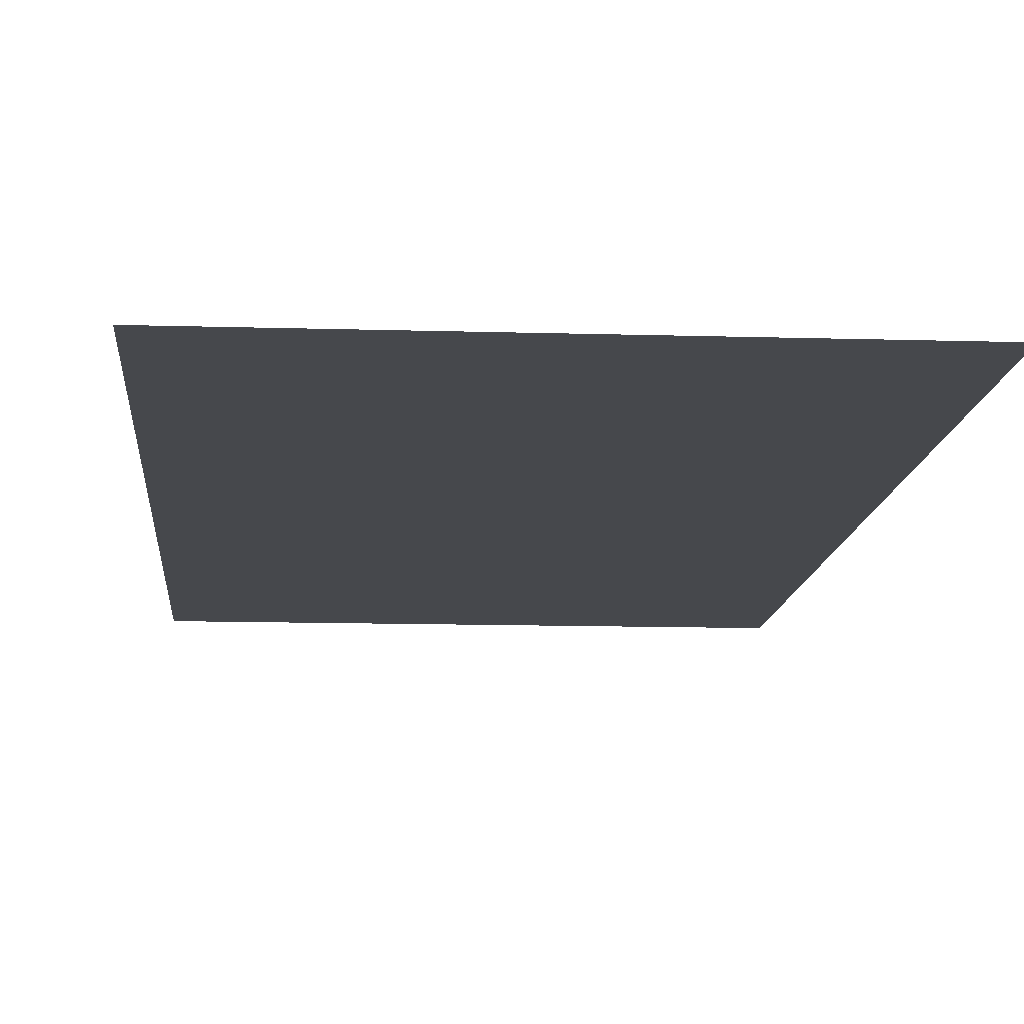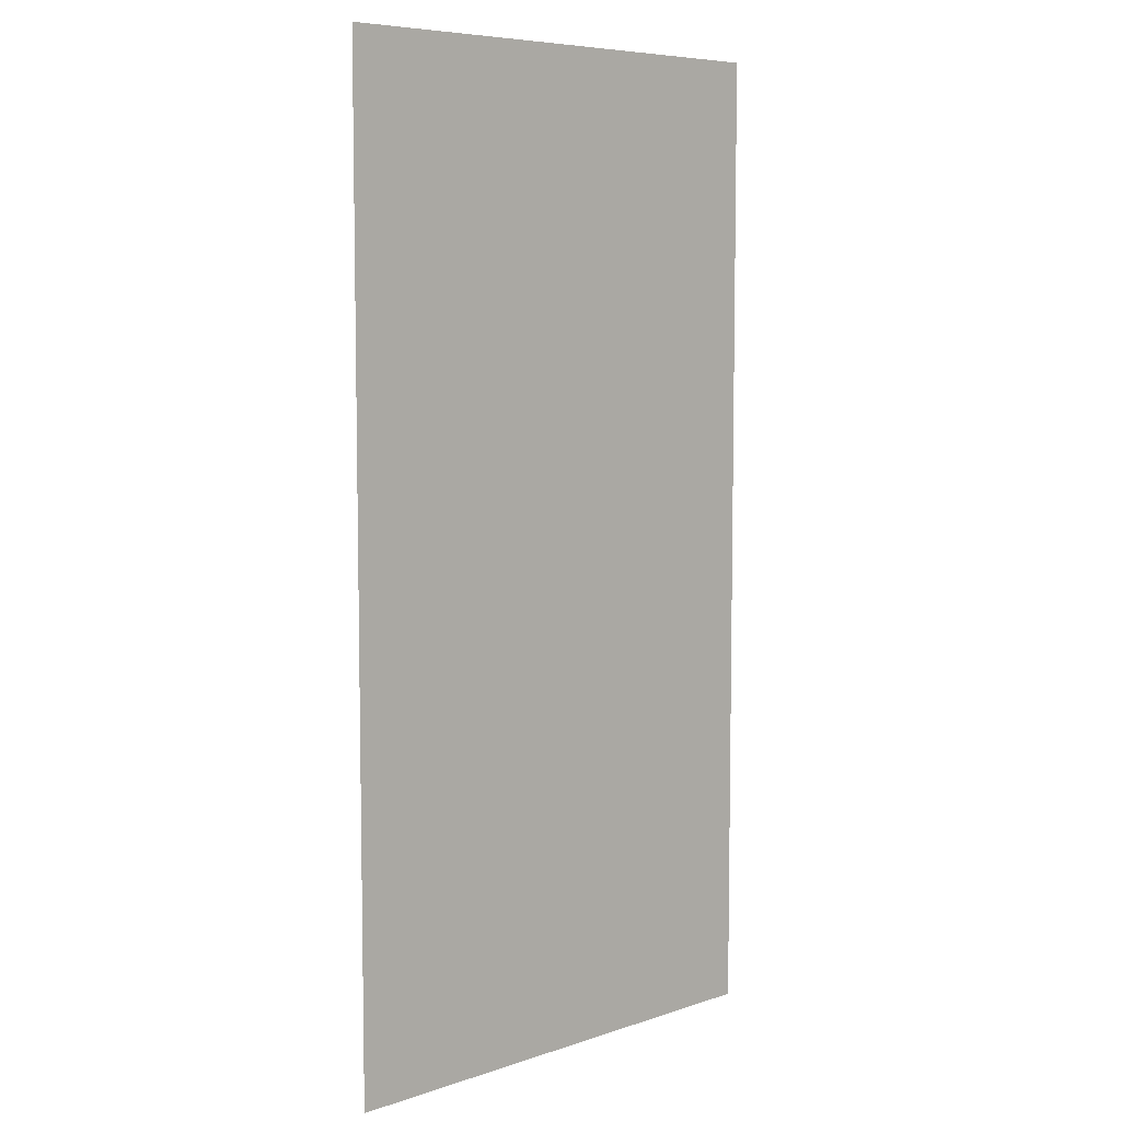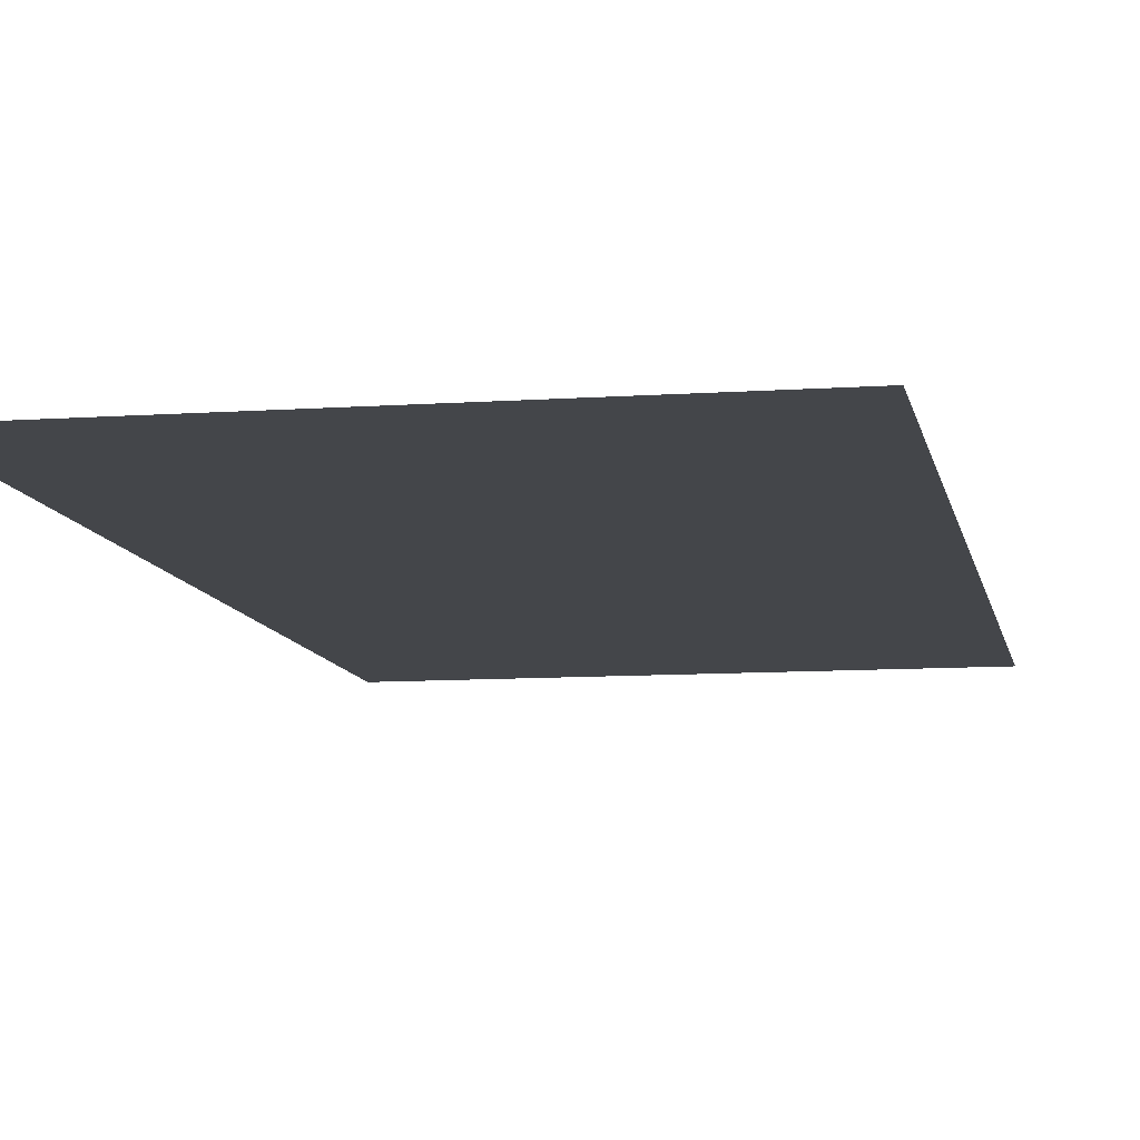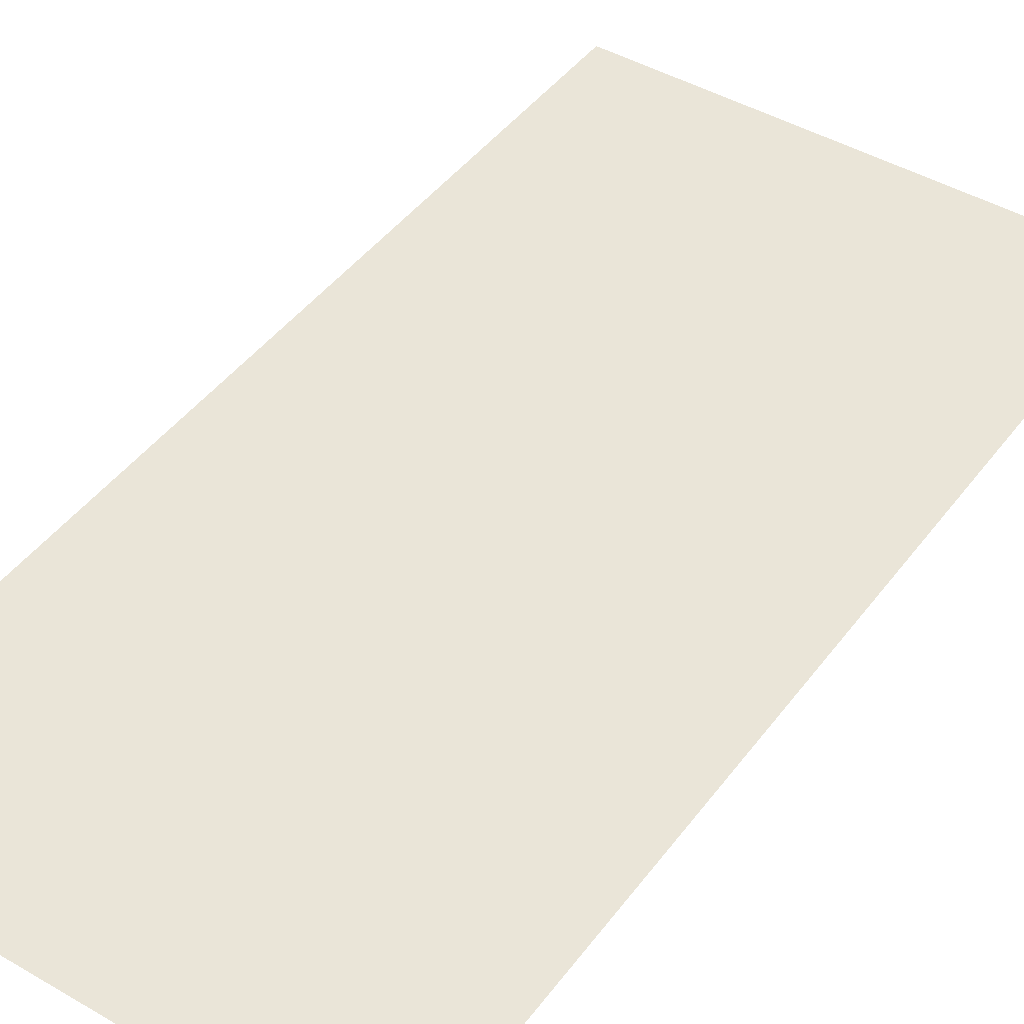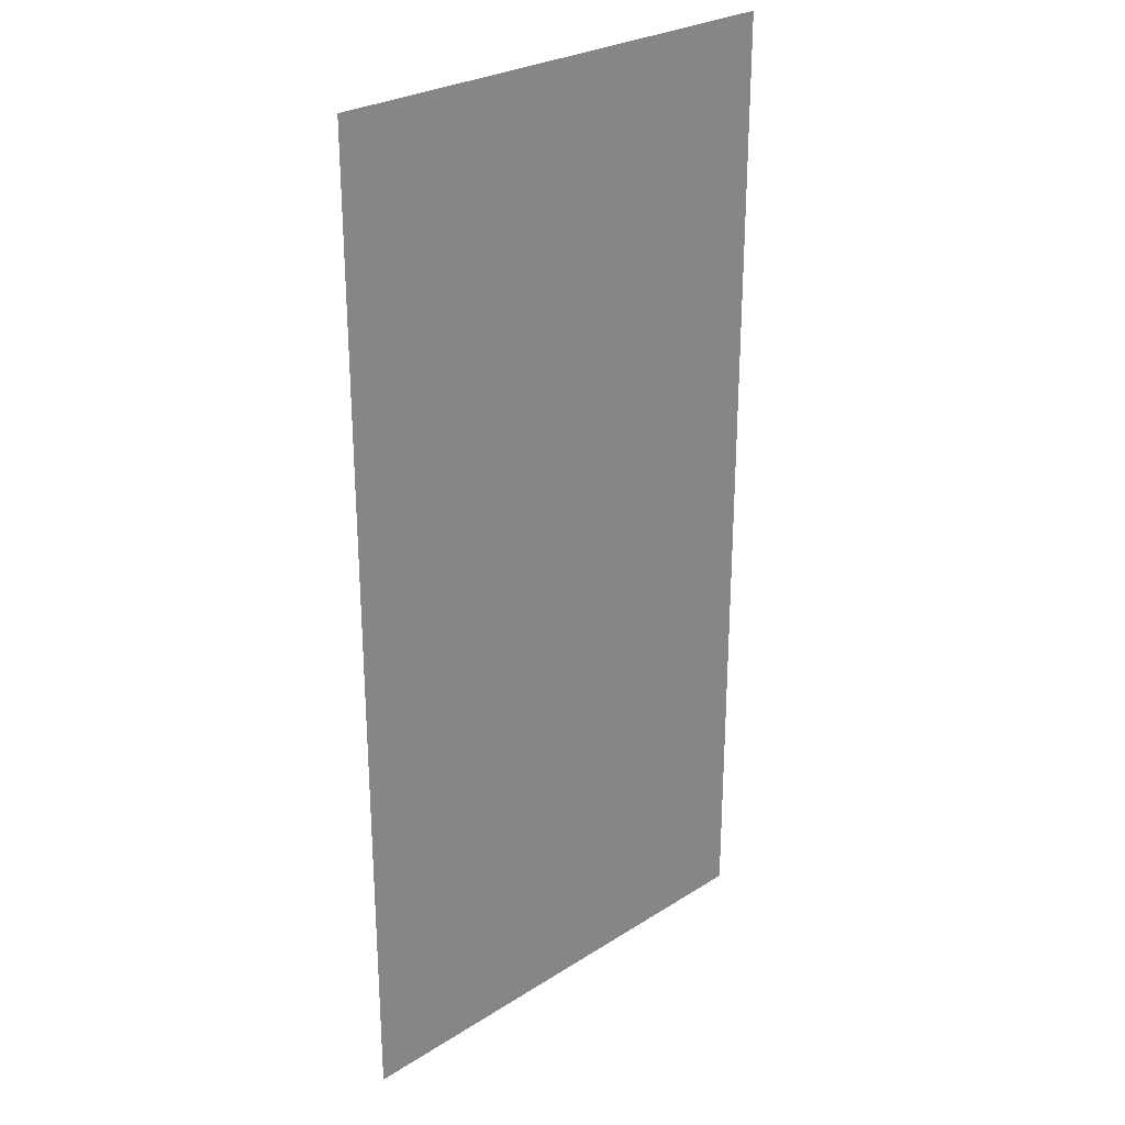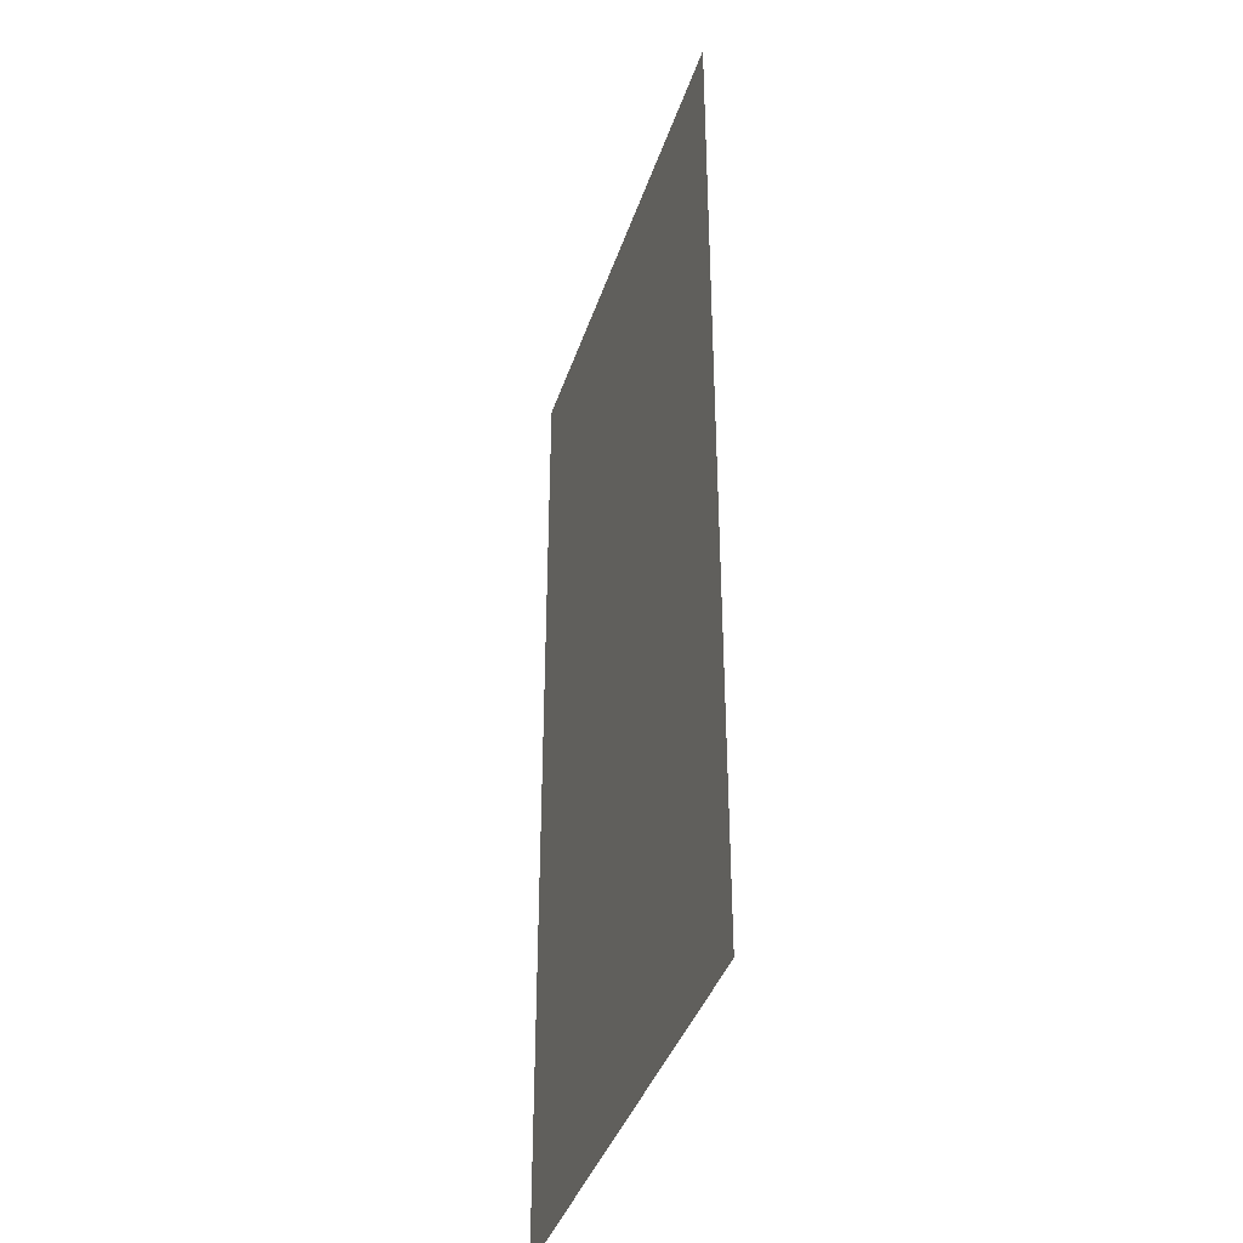
<metadata>
{"format":"obj","ext":"obj","renderer":"f3d","projection":"perspective","resolution":1024,"background":"white","views":[{"elev":-11.3,"azim":-4.3,"up":"+Y"},{"elev":7.0,"azim":136.2,"up":"+Z"},{"elev":-9.5,"azim":-169.6,"up":"+Y"},{"elev":44.5,"azim":-145.8,"up":"+Y"},{"elev":27.2,"azim":135.7,"up":"+Z"},{"elev":-39.7,"azim":-107.6,"up":"+Z"}]}
</metadata>
<code>
g default
v -1.527 0.117 -2
v 1.527 0.117 -2
v -1.527 0.117 -3
v 1.527 0.117 -3
v 1.527 0.117 0
v -1.527 0.117 0
v 1.527 0.117 1
v -1.527 0.117 1
v 1.527 0.117 2
v -1.527 0.117 2
v 1.527 0.117 3
v -1.527 0.117 3
v 1.527 0.117 -1
v -1.527 0.117 -1
v -0.6106 0.117 -3
v -0.6106 0.117 -2
v -0.6106 0.117 -1
v 0.6717 0.117 -1
v 0.6717 0.117 -2
v 0.6717 0.117 -3
v 0.6717 0.117 -0.5
v -0.6106 0.117 -0.5
g topology_three_to_one_a
f 19 20 15 16
f 6 5 21 22
f 6 8 7 5
f 8 10 9 7
f 10 12 11 9
f 16 17 18 19
f 16 15 3 1
f 14 17 16 1
f 21 5 13 18
f 19 18 13 2
f 2 4 20 19
f 22 21 18 17
f 14 6 22 17

</code>
